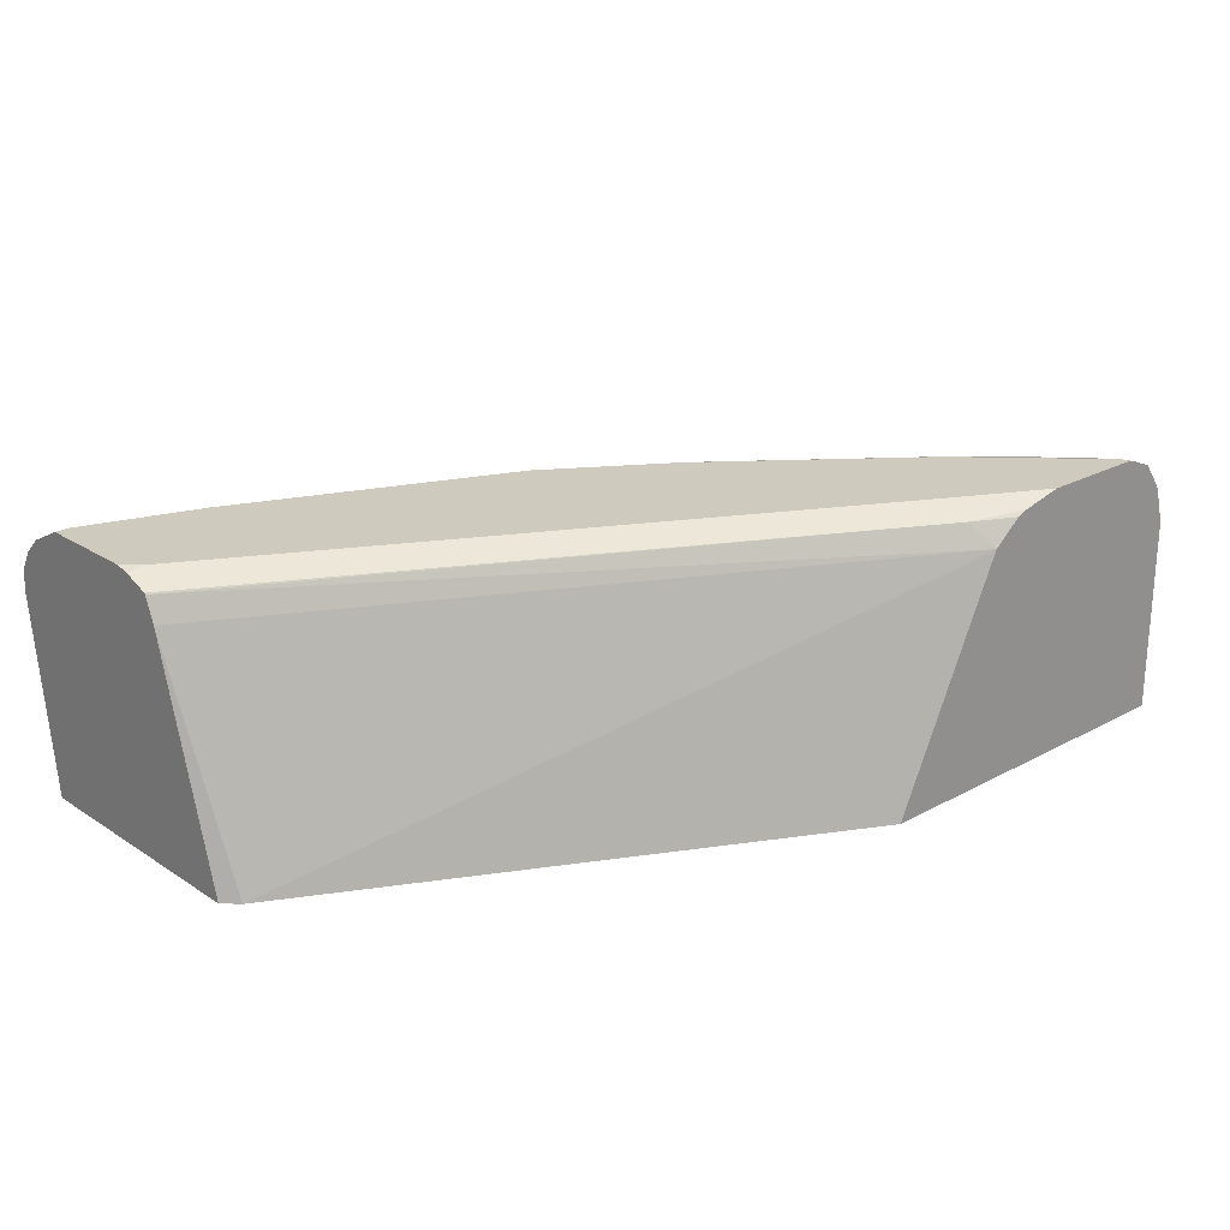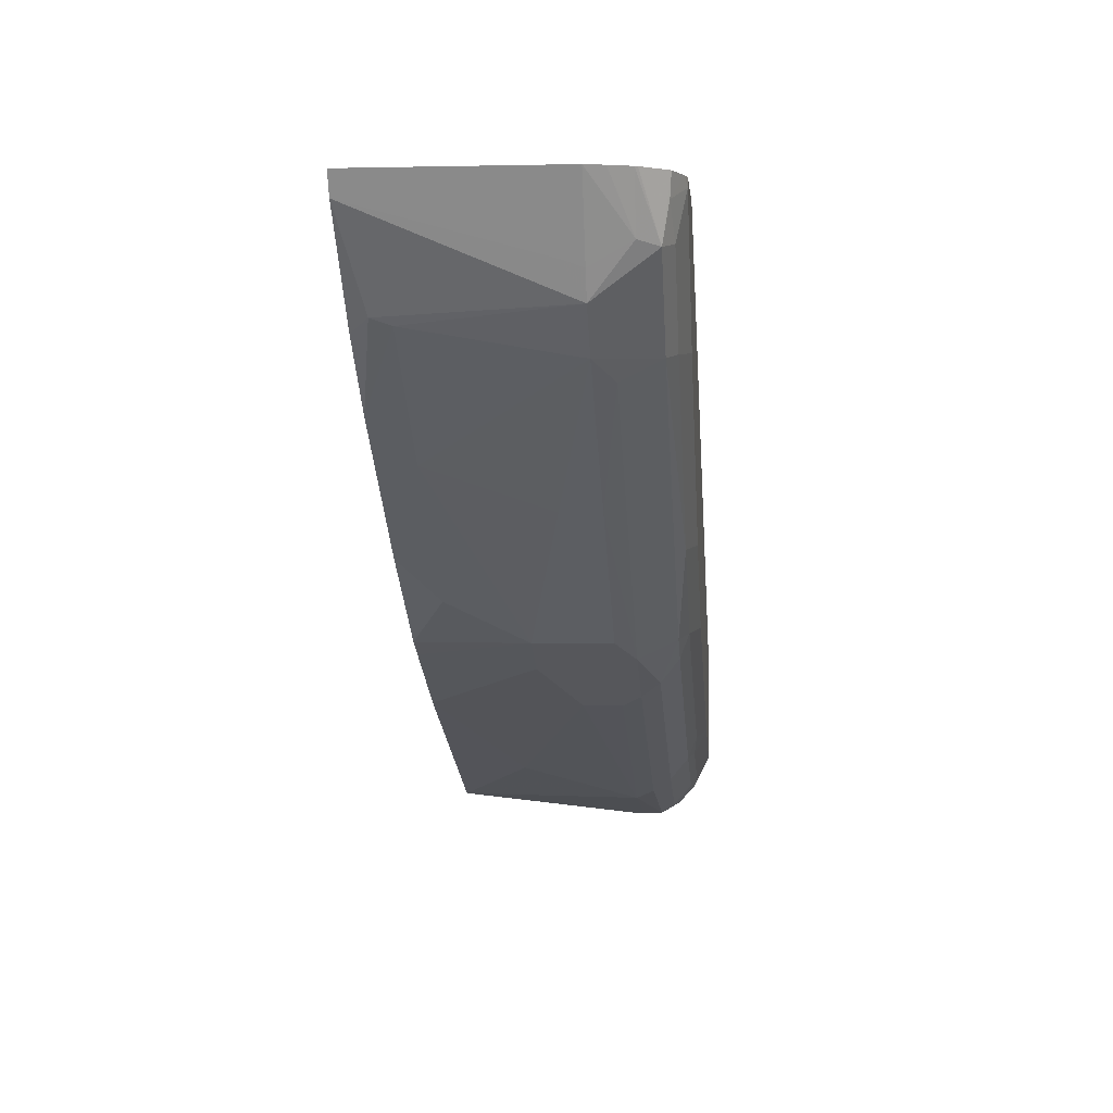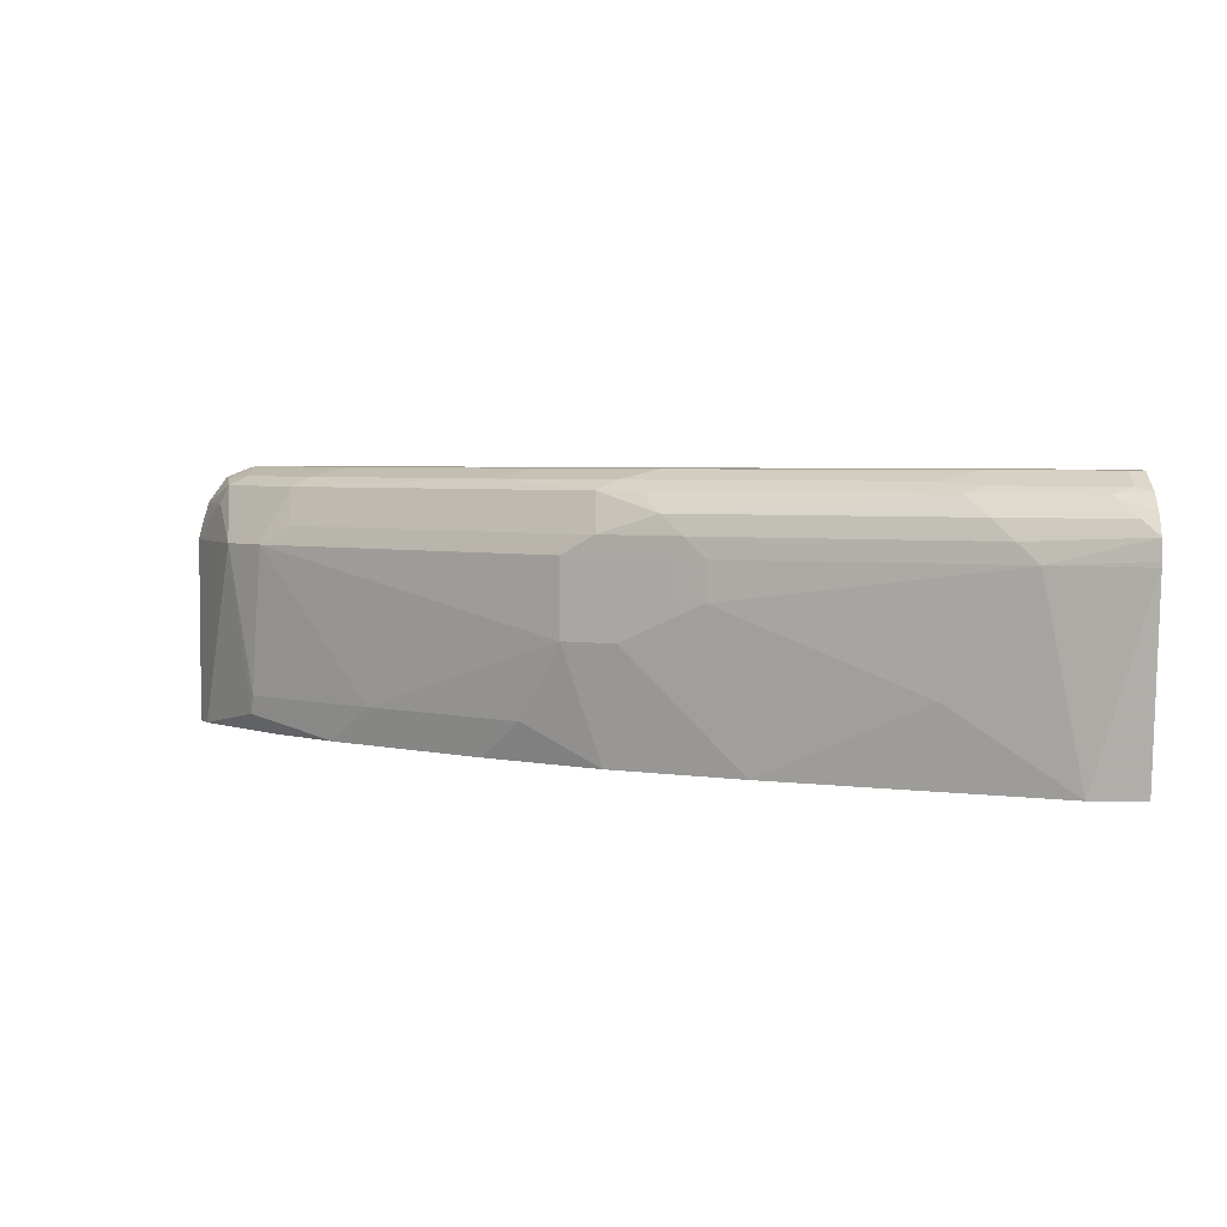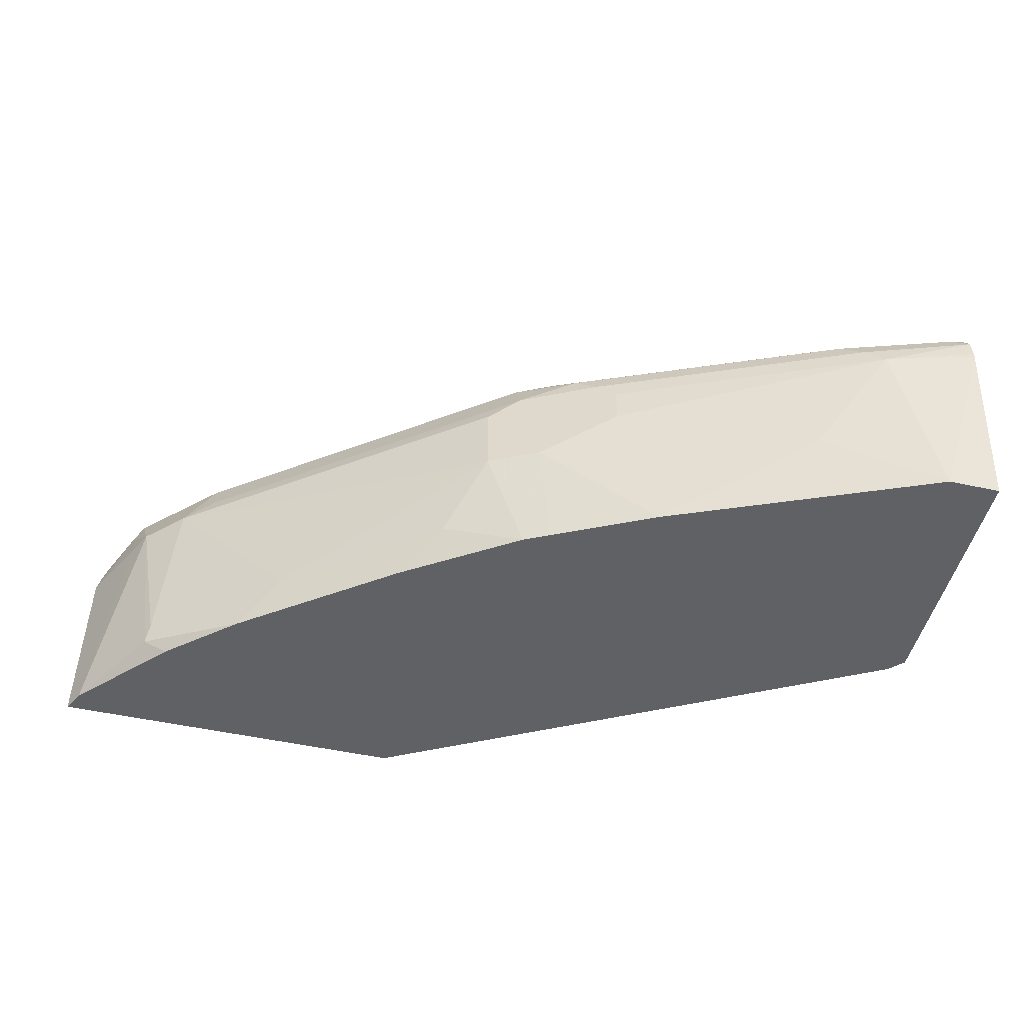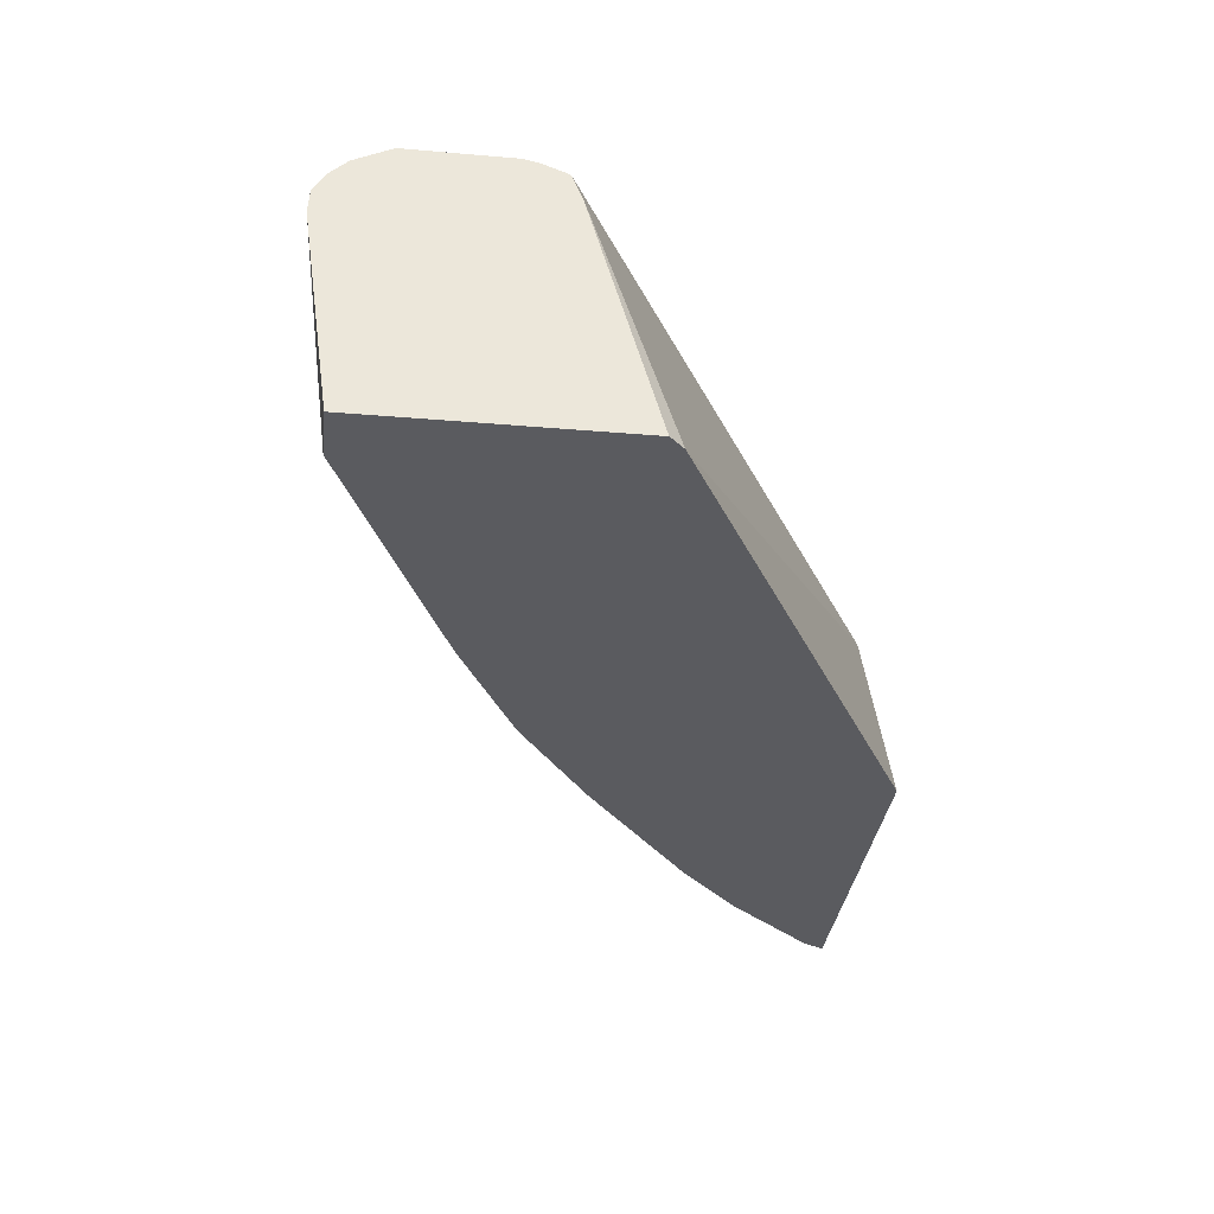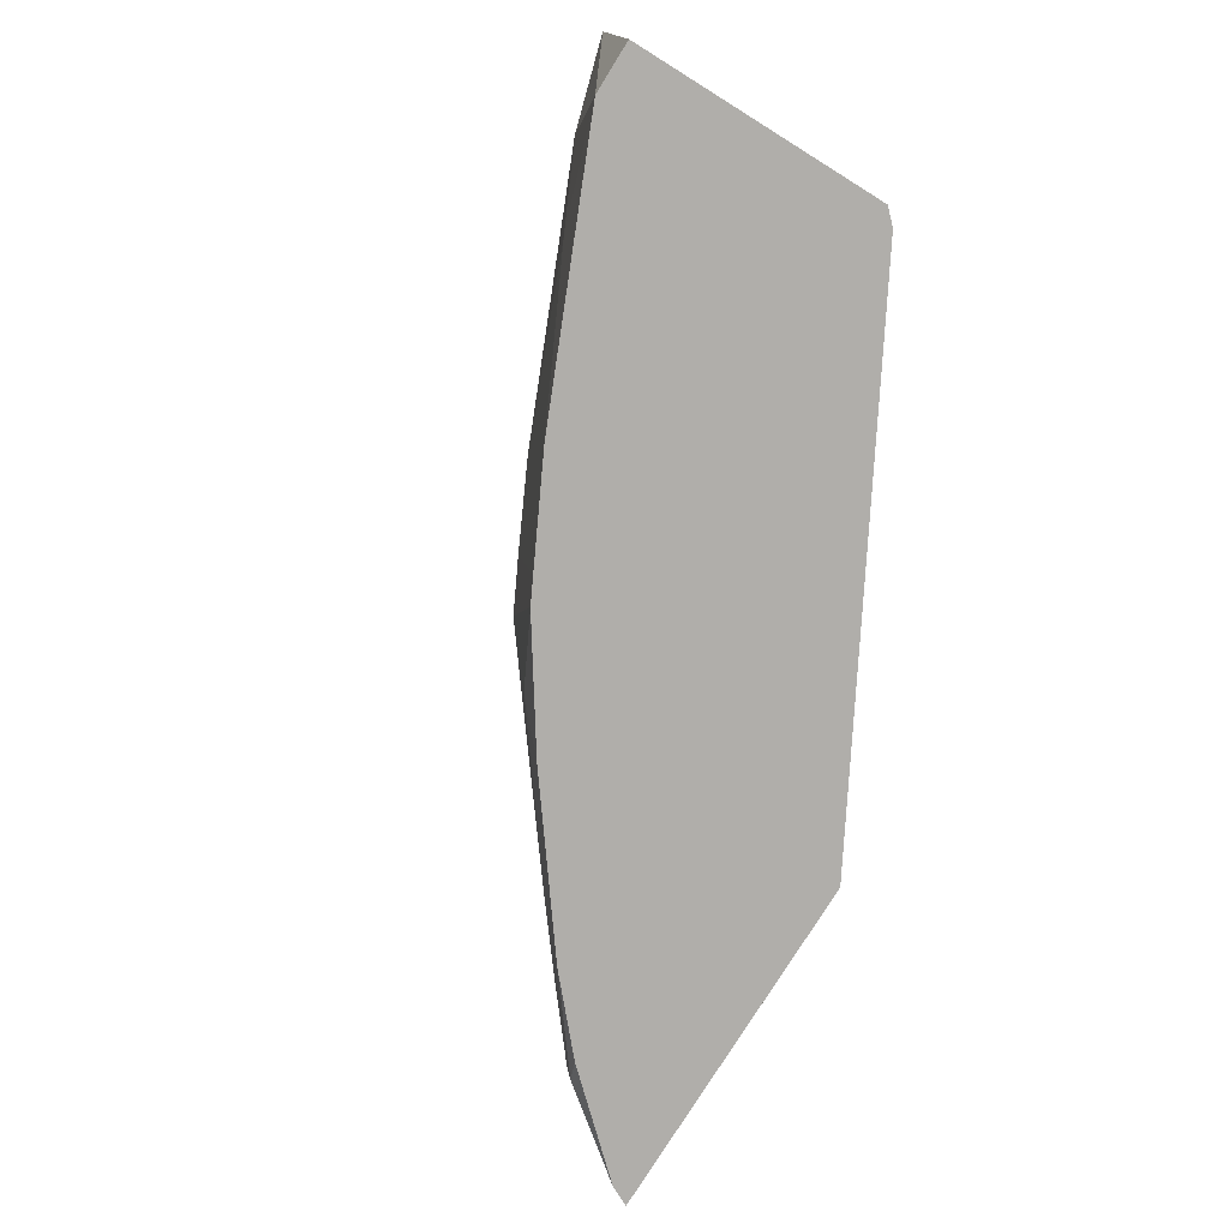
<metadata>
{"format":"obj","ext":"obj","renderer":"f3d","projection":"perspective","resolution":1024,"background":"white","views":[{"elev":23.2,"azim":-42.5,"up":"+Y"},{"elev":-0.7,"azim":95.0,"up":"+Z"},{"elev":4.1,"azim":-179.2,"up":"+Y"},{"elev":-48.7,"azim":166.1,"up":"+Y"},{"elev":-33.0,"azim":-96.7,"up":"+Y"},{"elev":-77.9,"azim":-121.8,"up":"+Y"}]}
</metadata>
<code>
v 0.228 0.3726 -0.8764
v 0.228 0.3751 -0.8764
v 0.2746 0.3726 -0.8629
v 0.255 0.2746 -0.8629
v 0.228 0.2746 -0.8629
v 0.228 0.3849 -0.8758
v 0.3138 0.3138 -0.8433
v 0.2844 0.3824 -0.8581
v 0.4119 0.3726 -0.8041
v 0.4119 0.353 -0.8041
v 0.3923 0.2746 -0.8041
v 0.228 0.2746 -0.7332
v 0.228 0.3947 -0.87
v 0.2354 0.3923 -0.8703
v 0.2942 0.3923 -0.8507
v 0.4315 0.3923 -0.7919
v 0.4217 0.3824 -0.7992
v 0.425 0.3726 -0.7976
v 0.425 0.353 -0.7976
v 0.4511 0.3334 -0.7845
v 0.4446 0.2746 -0.778
v 0.2354 0.2746 -0.7258
v 0.228 0.3923 -0.7665
v 0.228 0.4029 -0.8613
v 0.2452 0.4021 -0.8581
v 0.304 0.4021 -0.8384
v 0.4413 0.4021 -0.7796
v 0.4609 0.4021 -0.7698
v 0.4609 0.3824 -0.7796
v 0.4511 0.3726 -0.7845
v 0.4772 0.3334 -0.7714
v 0.4576 0.2746 -0.7714
v 0.4945 0.2746 -0.5843
v 0.5504 0.3923 -0.5843
v 0.5509 0.3932 -0.5843
v 0.228 0.4046 -0.7713
v 0.228 0.4053 -0.8564
v 0.2354 0.4053 -0.8564
v 0.2942 0.4053 -0.8368
v 0.3138 0.407 -0.8262
v 0.4511 0.407 -0.7673
v 0.5099 0.407 -0.7281
v 0.5393 0.4021 -0.711
v 0.6178 0.3824 -0.662
v 0.5557 0.3726 -0.7126
v 0.4772 0.3726 -0.7714
v 0.4968 0.2942 -0.7518
v 0.5557 0.353 -0.7126
v 0.5753 0.2942 -0.693
v 0.5164 0.2746 -0.7322
v 0.6786 0.2746 -0.5843
v 0.5653 0.4049 -0.5843
v 0.5426 0.4053 -0.5949
v 0.2288 0.4053 -0.7714
v 0.228 0.4054 -0.7721
v 0.228 0.4119 -0.8433
v 0.2354 0.4119 -0.8433
v 0.2942 0.4119 -0.8237
v 0.4315 0.4119 -0.7649
v 0.4903 0.4119 -0.7257
v 0.608 0.407 -0.6497
v 0.6178 0.4021 -0.6521
v 0.6341 0.3726 -0.6538
v 0.5949 0.2746 -0.6734
v 0.6407 0.2942 -0.6407
v 0.6734 0.2746 -0.5949
v 0.6668 0.3726 -0.608
v 0.6786 0.3726 -0.5843
v 0.5704 0.407 -0.5843
v 0.5924 0.4119 -0.5843
v 0.5491 0.4119 -0.608
v 0.2354 0.4119 -0.7845
v 0.228 0.4102 -0.7845
v 0.228 0.4119 -0.7918
v 0.5883 0.4119 -0.6472
v 0.6276 0.4119 -0.608
v 0.6276 0.407 -0.6301
v 0.657 0.4021 -0.6129
v 0.6537 0.3726 -0.6342
v 0.6423 0.2844 -0.6374
v 0.63 0.2746 -0.6423
v 0.6619 0.3628 -0.6178
v 0.6603 0.3726 -0.6211
v 0.6619 0.3923 -0.6105
v 0.6764 0.3817 -0.5843
v 0.6472 0.4119 -0.5843
v 0.6472 0.4119 -0.5884
v 0.6472 0.407 -0.6105
v 0.6603 0.4053 -0.5949
v 0.6632 0.4061 -0.5843
v 0.6724 0.3935 -0.5843
v 0.6731 0.3923 -0.5843
v 0.6519 0.4107 -0.5843
f 44 62 63
f 48 63 49
f 43 62 44
f 44 63 45
f 45 63 48
f 42 62 43
f 47 49 64
f 47 64 50
f 49 63 65
f 53 69 70
f 51 66 67
f 51 67 68
f 52 69 53
f 53 70 71
f 53 71 72
f 53 72 54
f 42 61 62
f 54 72 55
f 55 72 73
f 49 65 64
f 42 60 61
f 33 35 34
f 41 59 42
f 33 91 90
f 56 74 72
f 33 90 93
f 33 93 86
f 33 86 70
f 33 70 69
f 33 69 52
f 33 52 35
f 35 52 53
f 35 53 36
f 36 54 55
f 36 53 54
f 37 56 57
f 37 57 38
f 38 57 58
f 38 58 39
f 39 58 40
f 40 58 59
f 40 59 41
f 42 59 60
f 56 72 71
f 77 88 78
f 56 70 86
f 67 84 68
f 68 84 85
f 72 74 73
f 76 87 88
f 76 88 77
f 78 89 90
f 78 90 91
f 78 91 92
f 78 92 84
f 78 84 79
f 78 88 89
f 79 84 83
f 79 83 82
f 84 92 85
f 86 93 87
f 87 93 89
f 87 89 88
f 89 93 90
f 33 92 91
f 67 83 84
f 67 82 83
f 66 80 79
f 66 81 80
f 56 86 87
f 56 87 76
f 56 76 75
f 56 75 60
f 56 60 59
f 56 59 58
f 56 58 57
f 60 75 61
f 61 75 76
f 56 71 70
f 61 76 77
f 61 78 62
f 62 78 63
f 63 78 79
f 63 79 65
f 64 65 80
f 64 80 81
f 65 79 80
f 66 79 82
f 66 82 67
f 61 77 78
f 33 85 92
f 8 17 9
f 33 51 68
f 4 32 50
f 4 50 64
f 4 64 81
f 4 81 66
f 4 66 51
f 4 51 33
f 4 33 22
f 4 22 12
f 4 12 5
f 6 13 14
f 6 14 8
f 7 10 11
f 8 14 15
f 8 15 16
f 8 16 17
f 33 68 85
f 9 17 18
f 9 18 19
f 9 19 10
f 4 21 32
f 10 19 20
f 4 11 21
f 3 10 7
f 1 2 3
f 1 3 4
f 1 4 5
f 1 5 12
f 1 12 23
f 1 23 36
f 1 55 73
f 1 73 74
f 1 74 56
f 1 56 37
f 1 37 24
f 1 24 13
f 1 13 6
f 1 6 2
f 2 6 3
f 3 7 4
f 3 6 8
f 3 8 9
f 3 9 10
f 4 7 11
f 10 20 11
f 1 36 55
f 12 22 23
f 25 38 39
f 25 39 26
f 26 39 40
f 26 40 41
f 26 41 27
f 27 41 28
f 28 41 42
f 28 42 43
f 28 43 29
f 29 43 44
f 29 44 45
f 29 45 46
f 29 46 30
f 31 47 32
f 31 46 45
f 31 48 49
f 31 49 47
f 32 47 50
f 11 20 21
f 24 38 25
f 24 37 38
f 31 45 48
f 22 35 23
f 23 35 36
f 13 25 14
f 13 24 25
f 14 26 15
f 15 26 16
f 16 26 27
f 16 27 28
f 16 28 29
f 16 29 17
f 14 25 26
f 18 29 30
f 17 29 18
f 22 33 34
f 20 31 21
f 20 46 31
f 21 31 32
f 18 20 19
f 18 30 20
f 20 30 46
f 22 34 35

</code>
